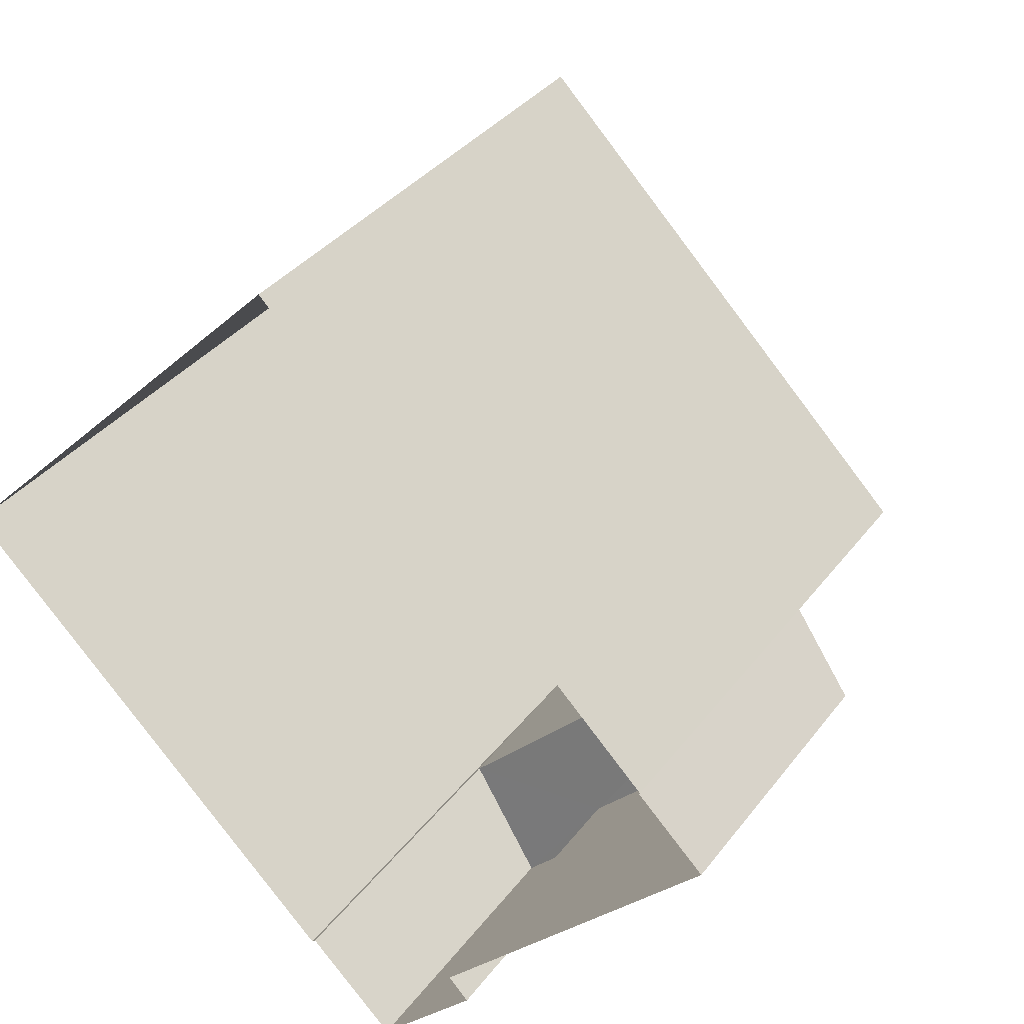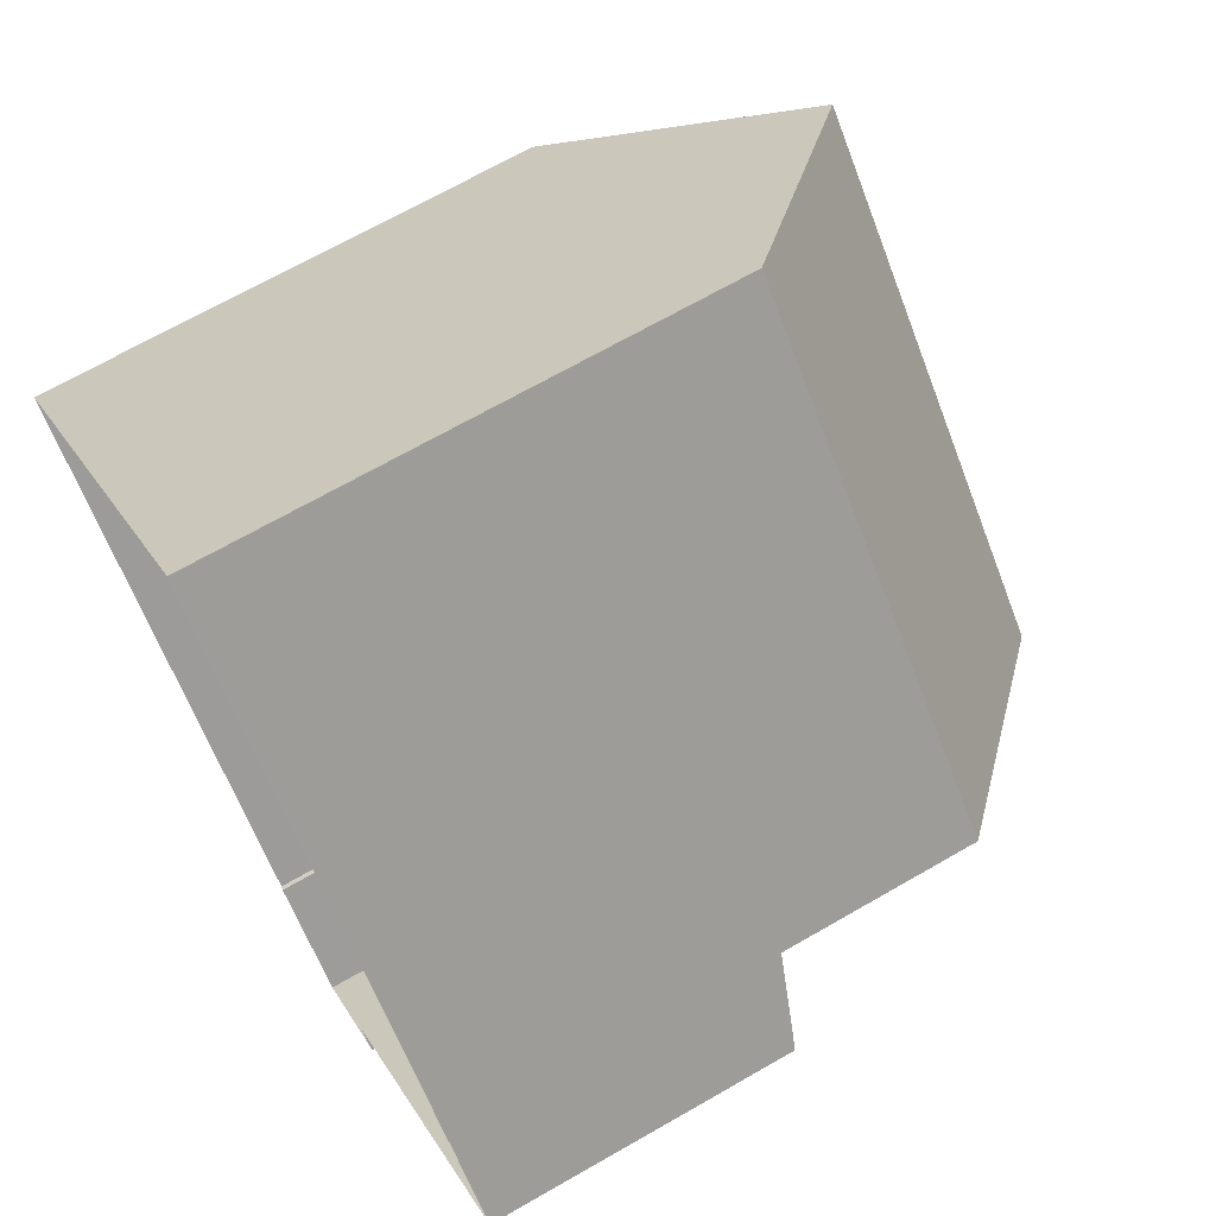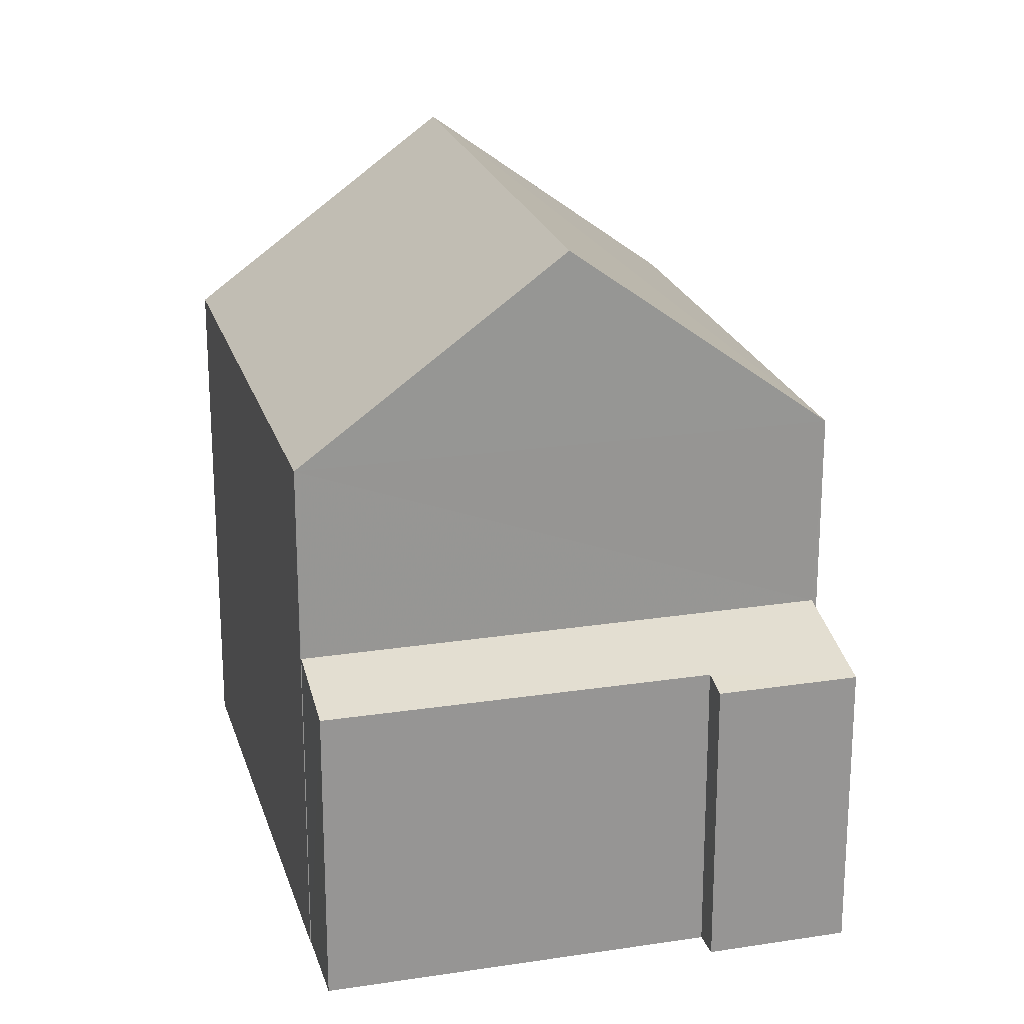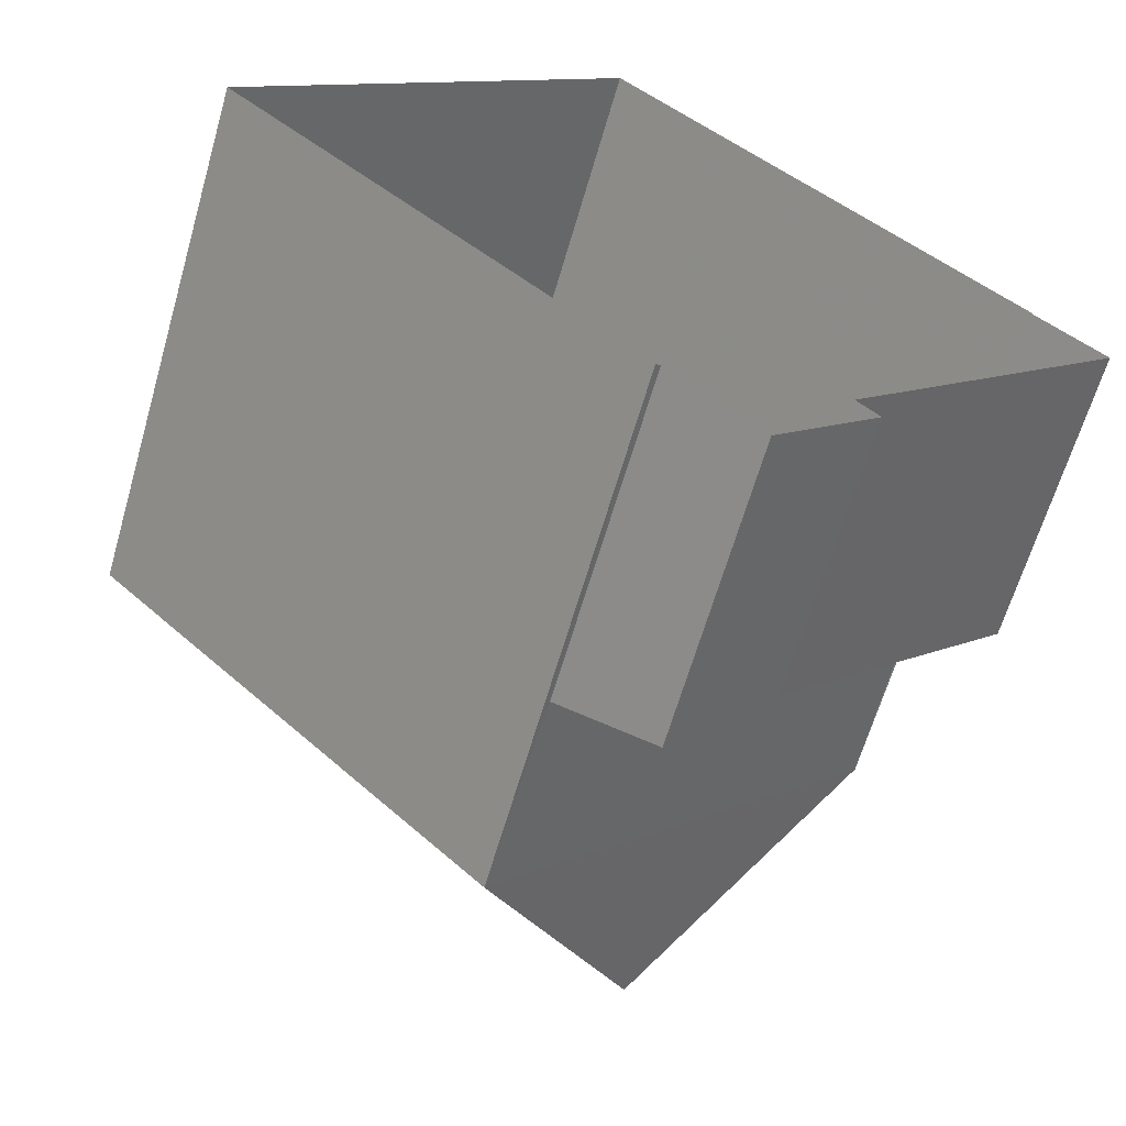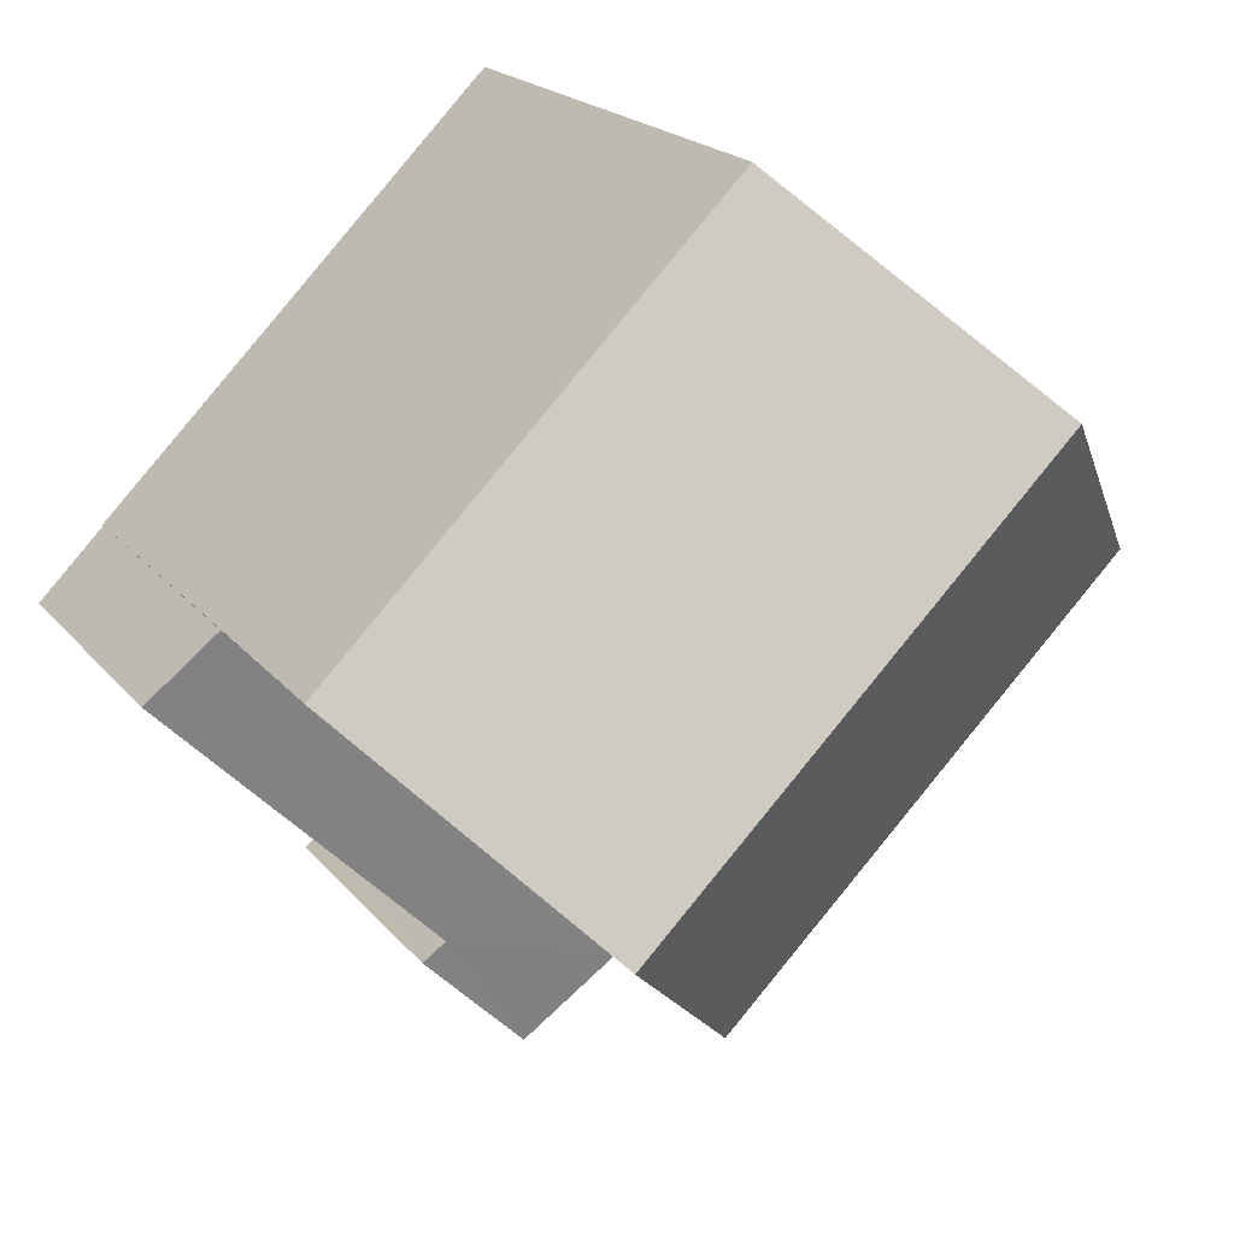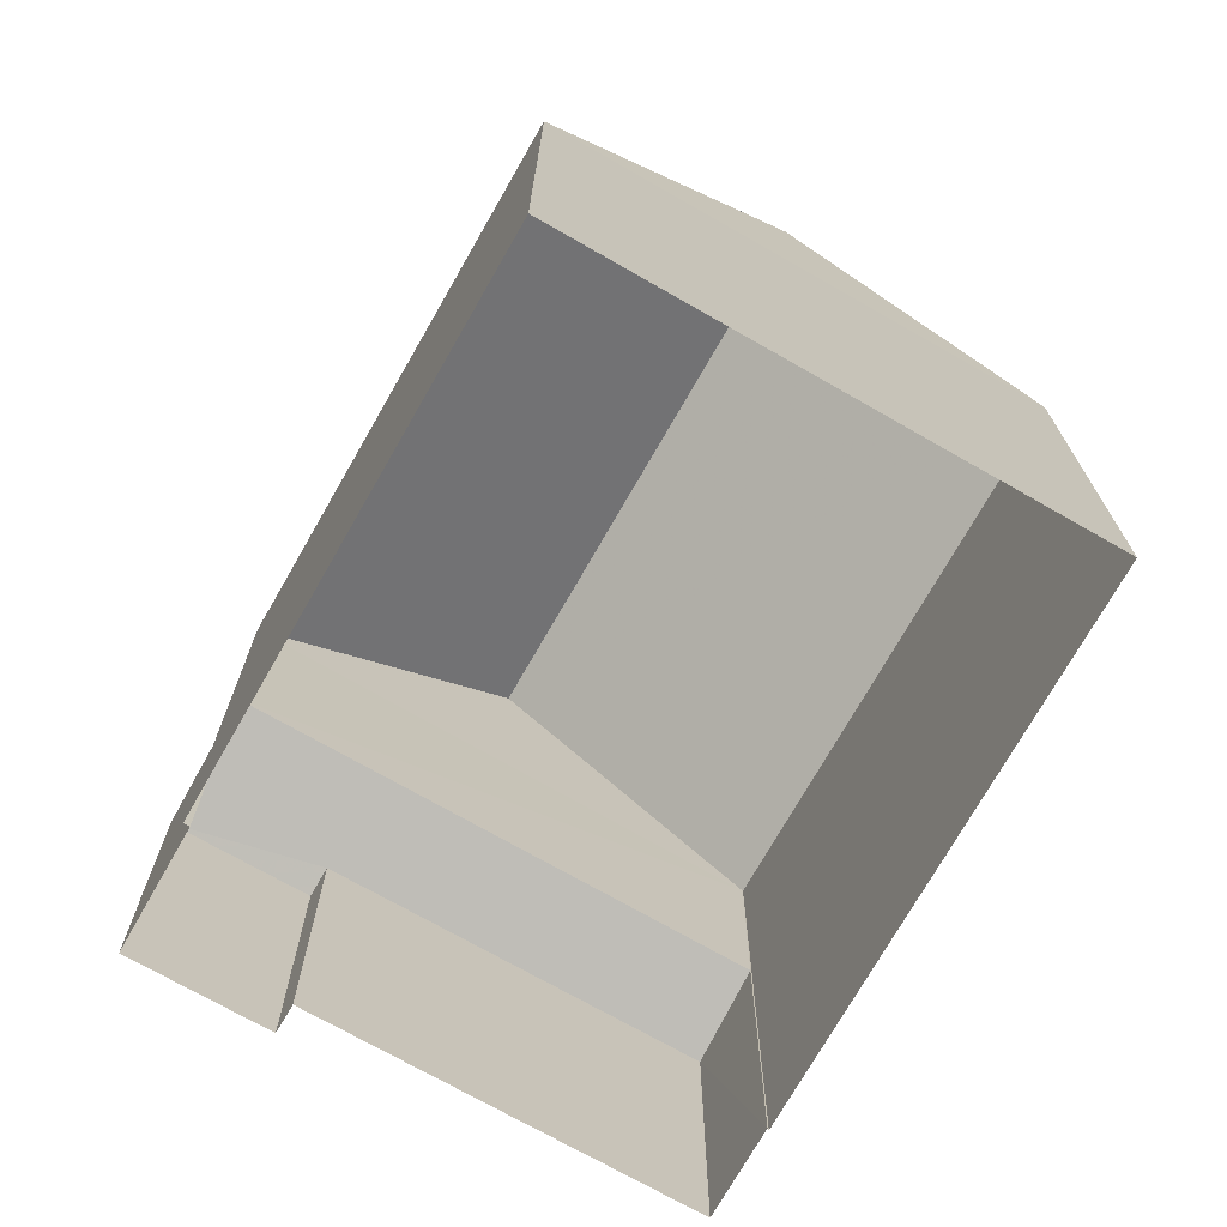
<metadata>
{"format":"obj","ext":"obj","renderer":"f3d","projection":"perspective","resolution":1024,"background":"white","views":[{"elev":35.0,"azim":-148.4,"up":"+Y"},{"elev":68.3,"azim":-119.9,"up":"+Y"},{"elev":22.3,"azim":-60.0,"up":"+Z"},{"elev":-63.5,"azim":164.0,"up":"+Y"},{"elev":19.5,"azim":-26.6,"up":"+Y"},{"elev":-73.2,"azim":105.3,"up":"+Z"}]}
</metadata>
<code>
v -2.237e+05 -1.274e+05 17.2
v -2.237e+05 -1.274e+05 17.2
v -2.237e+05 -1.274e+05 17.2
v -2.237e+05 -1.274e+05 17.2
v -2.237e+05 -1.274e+05 17.2
v -2.237e+05 -1.274e+05 17.2
v -2.237e+05 -1.274e+05 17.2
v -2.237e+05 -1.274e+05 17.2
v -2.237e+05 -1.274e+05 17.2
v -2.237e+05 -1.274e+05 17.2
v -2.237e+05 -1.274e+05 21.88
v -2.237e+05 -1.274e+05 21.88
v -2.237e+05 -1.274e+05 21.99
v -2.237e+05 -1.274e+05 22.35
v -2.237e+05 -1.274e+05 22.34
v -2.237e+05 -1.274e+05 21.99
v -2.237e+05 -1.274e+05 25.48
v -2.237e+05 -1.274e+05 25.48
v -2.237e+05 -1.274e+05 28.63
v -2.237e+05 -1.274e+05 28.63
v -2.237e+05 -1.274e+05 25.48
v -2.237e+05 -1.274e+05 25.48
f 1 2 3
f 3 2 4
f 4 5 6
f 7 2 8
f 7 8 9
f 10 5 7
f 4 2 5
f 5 2 7
f 11 12 13
f 12 14 13
f 13 15 16
f 13 14 15
f 17 18 19
f 20 17 19
f 21 22 20
f 19 21 20
f 2 12 8
f 2 14 12
f 11 7 9
f 11 13 7
f 17 4 6
f 18 17 6
f 13 10 7
f 13 16 10
f 22 1 3
f 22 21 1
f 12 9 8
f 12 11 9
f 3 4 22
f 22 17 20
f 22 4 17
f 5 10 16
f 15 5 16
f 15 6 5
f 2 1 14
f 18 15 14
f 18 6 15
f 14 1 21
f 18 21 19
f 18 14 21

</code>
